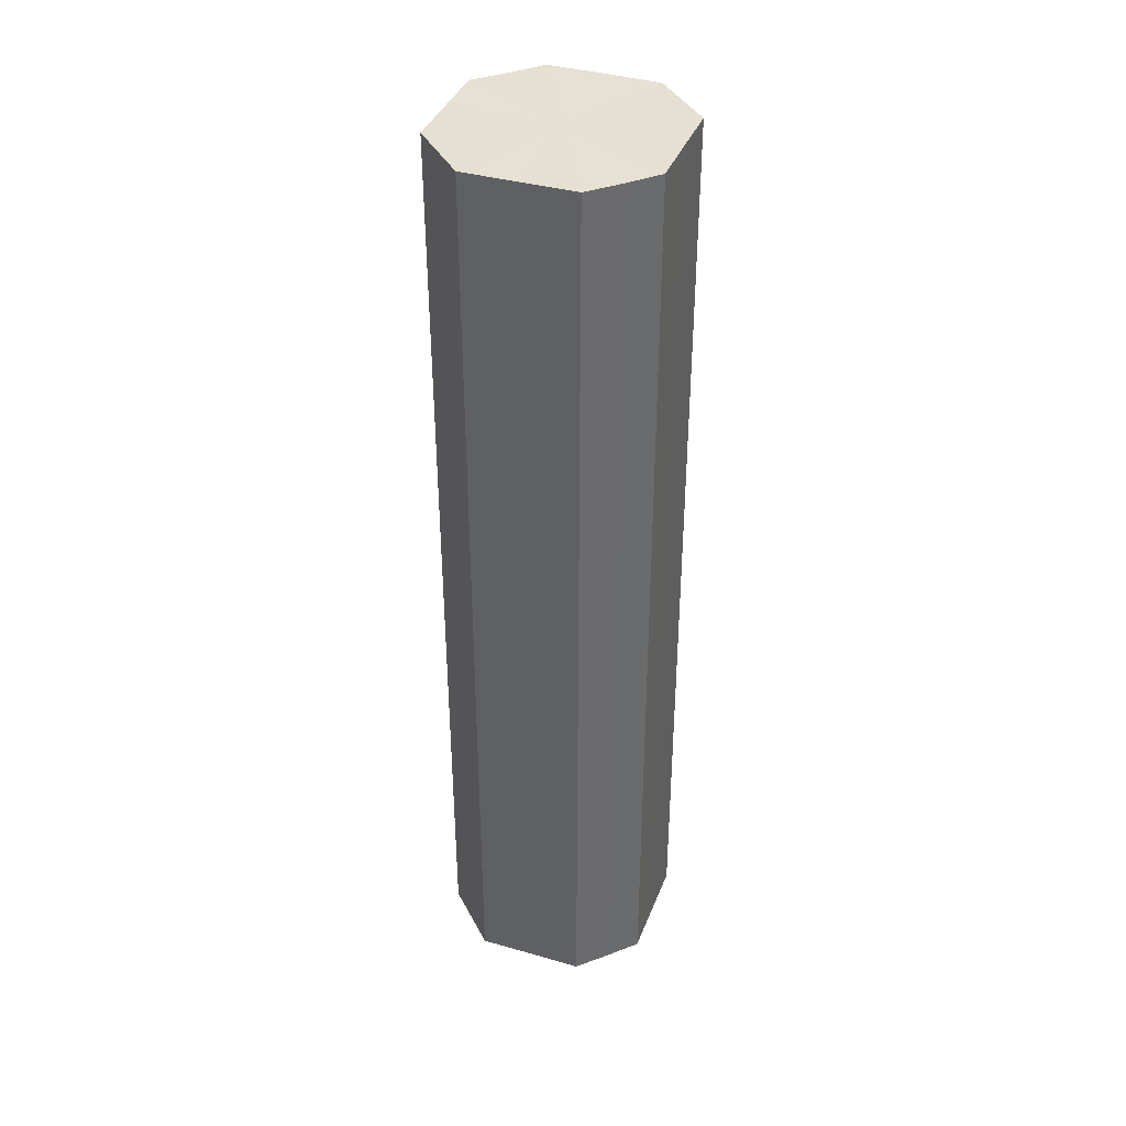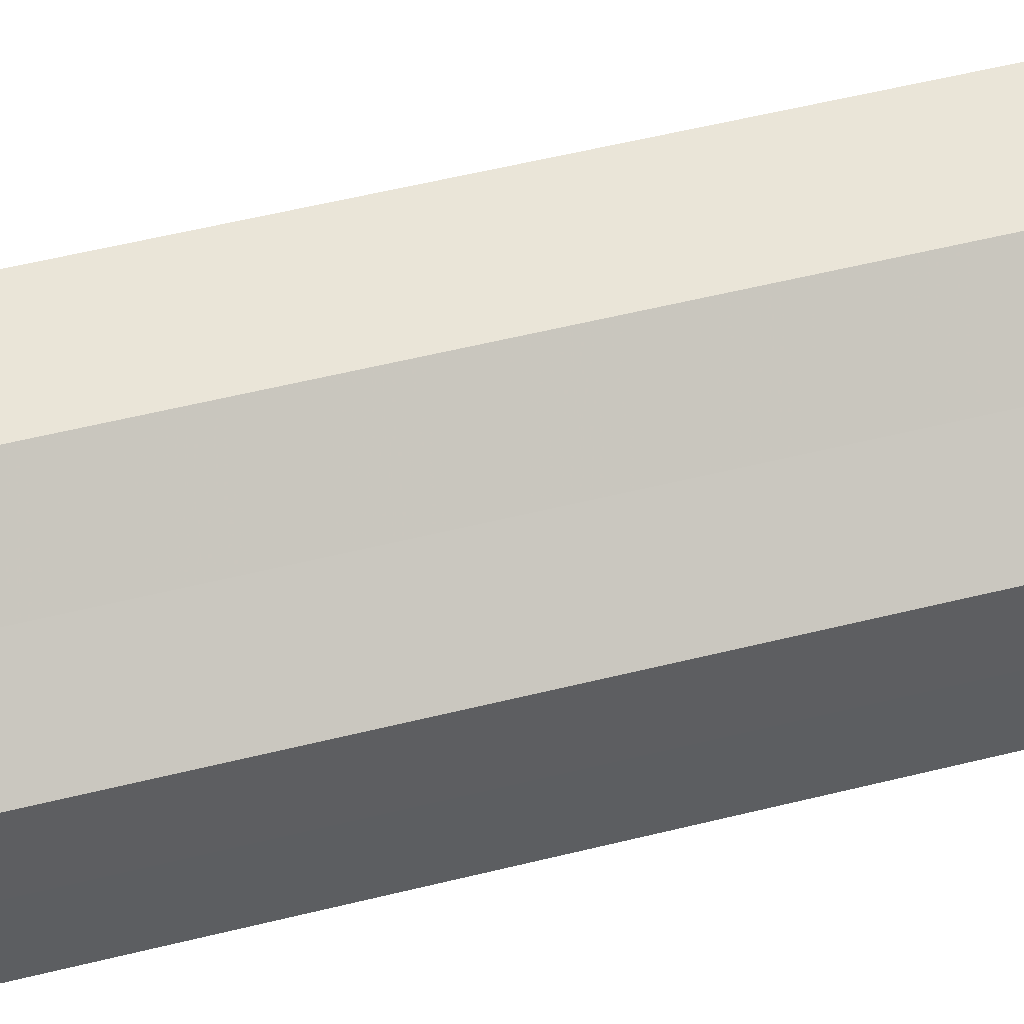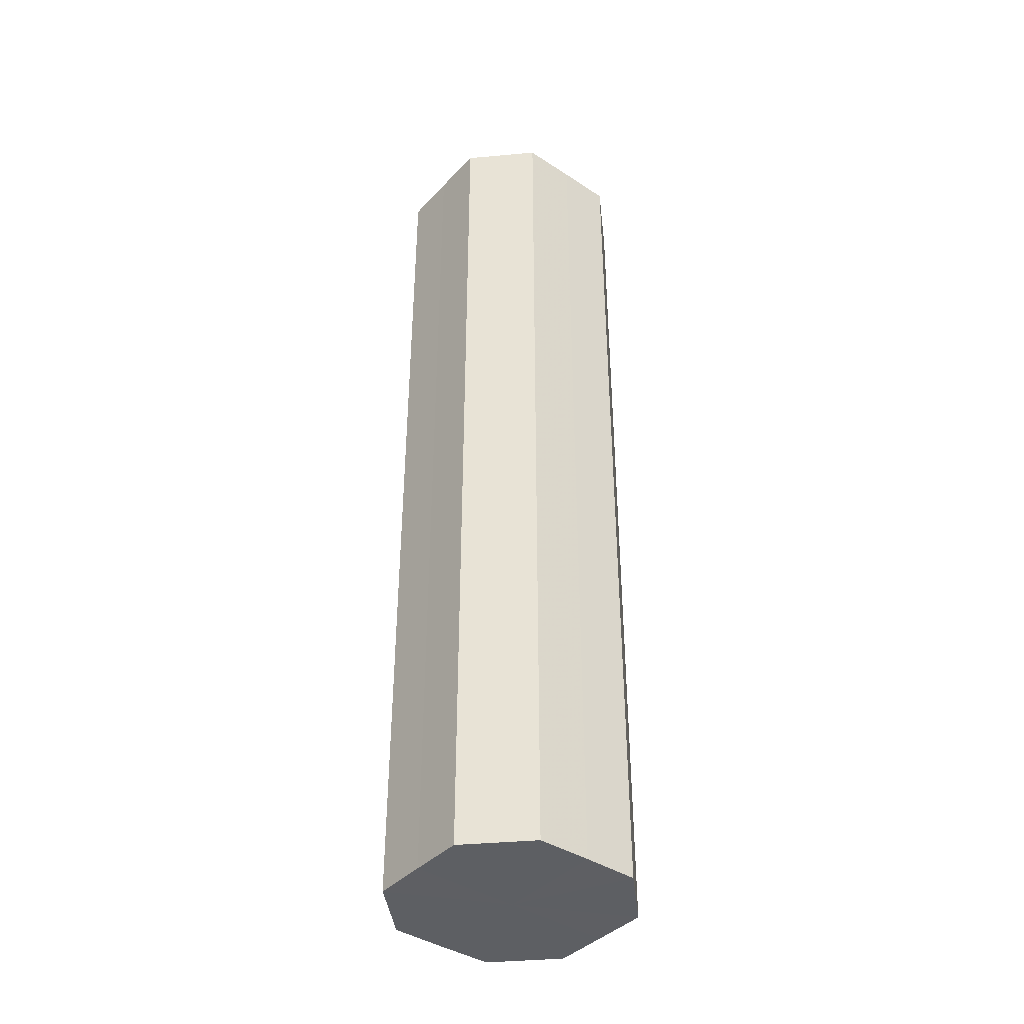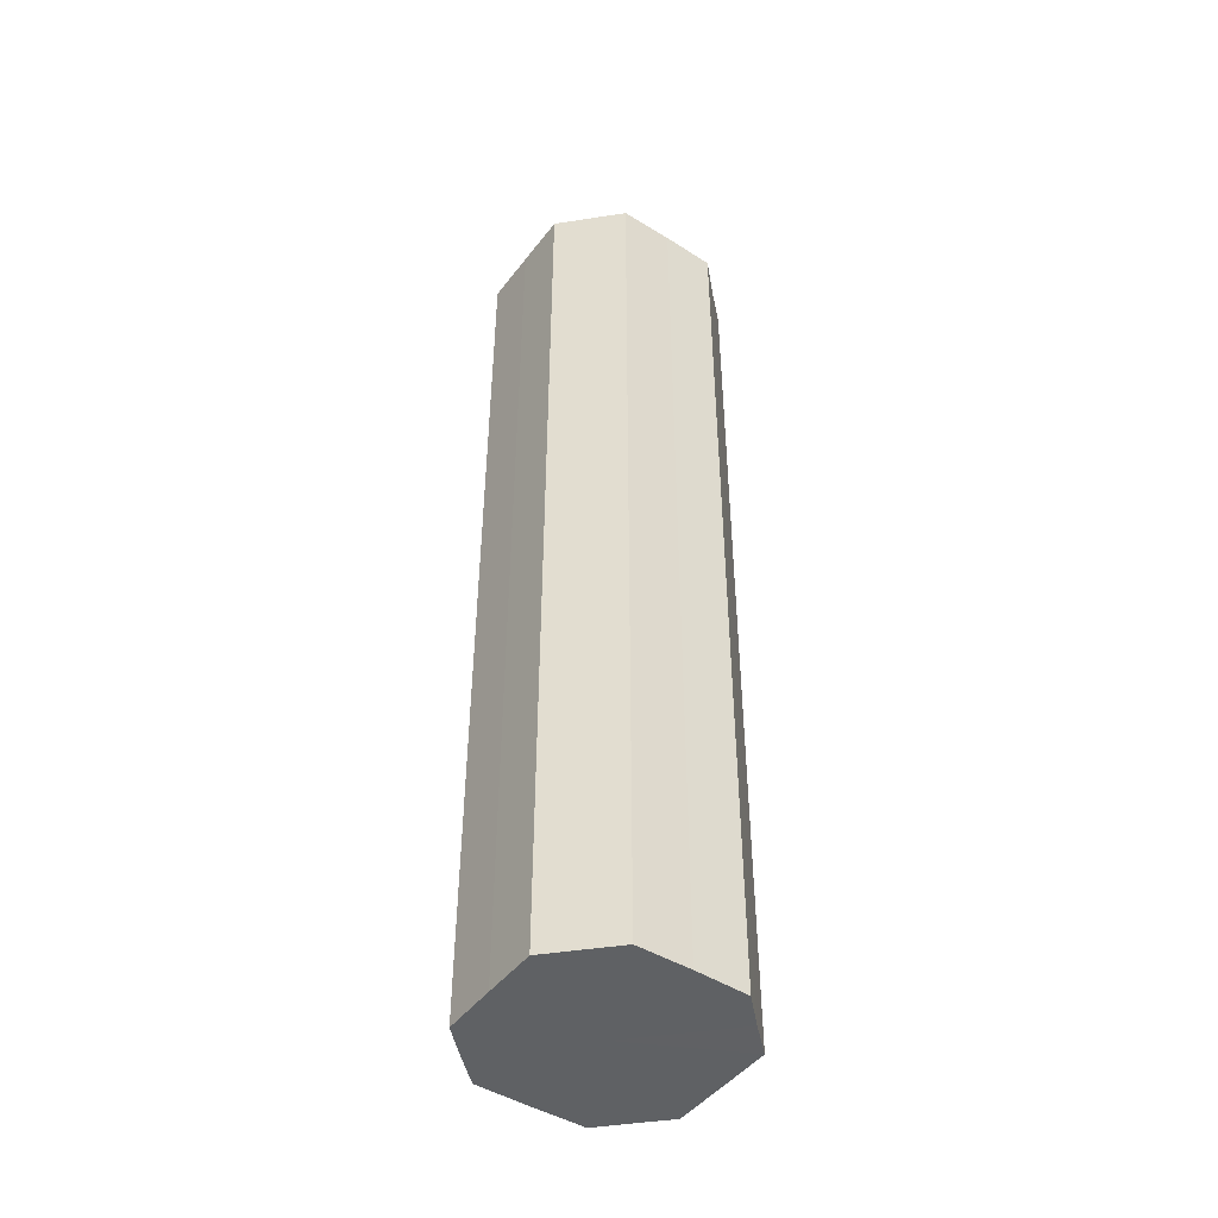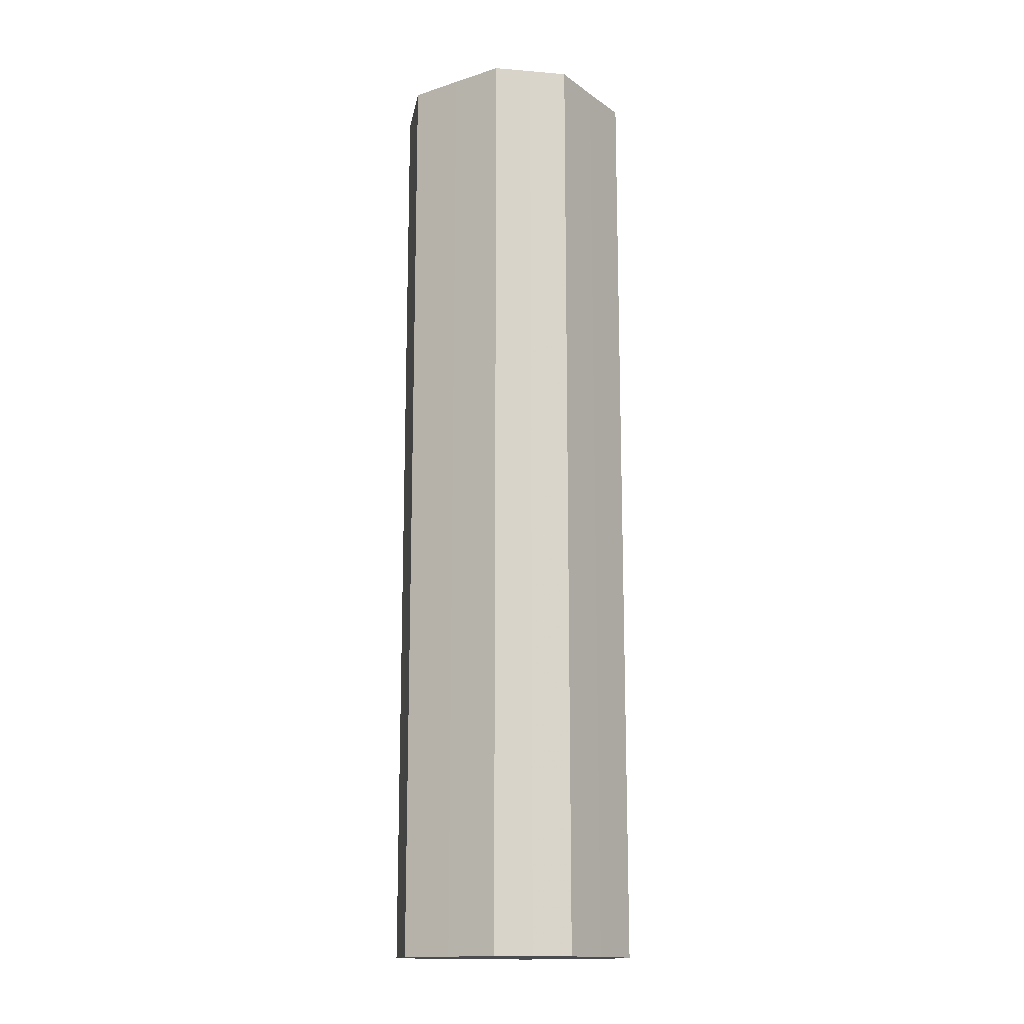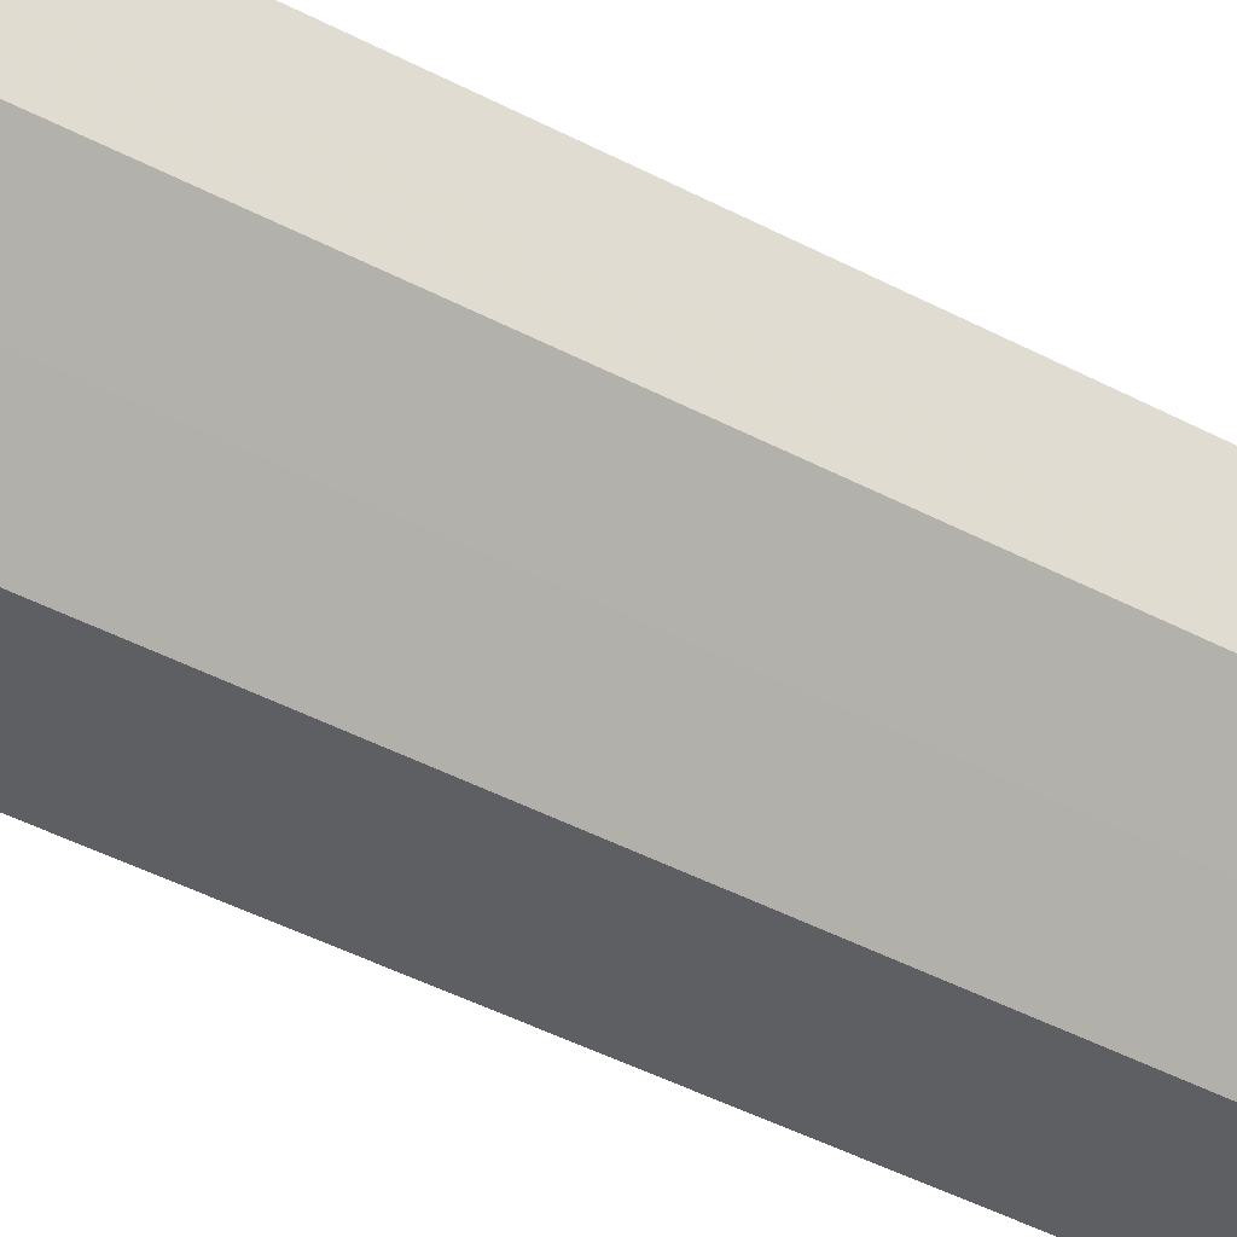
<metadata>
{"format":"obj","ext":"obj","renderer":"f3d","projection":"perspective","resolution":1024,"background":"white","views":[{"elev":38.7,"azim":154.8,"up":"+Z"},{"elev":44.8,"azim":-107.0,"up":"+Y"},{"elev":-40.2,"azim":6.3,"up":"+Z"},{"elev":-46.3,"azim":-170.0,"up":"+Z"},{"elev":-15.0,"azim":79.6,"up":"+Z"},{"elev":-41.1,"azim":56.7,"up":"+Y"}]}
</metadata>
<code>
o 20685
v 2209 1855 13.25
v 2209 1855 13.25
v 2209 1855 13.01
v 2209 1855 13.25
v 2209 1855 13.01
v 2209 1855 13.25
v 2209 1855 13.01
v 2209 1855 13.25
v 2209 1855 13.01
v 2209 1855 13.25
v 2209 1855 13.01
v 2209 1855 13.25
v 2209 1855 13.01
v 2209 1855 13.25
v 2209 1855 13.01
v 2209 1855 13.25
v 2209 1855 13.01
v 2209 1855 13.25
v 2209 1855 13.01
v 2209 1855 13.25
v 2209 1855 13.01
v 2209 1855 13.25
v 2209 1855 13.01
v 2209 1855 13.25
v 2209 1855 13.01
v 2209 1855 13.25
v 2209 1855 13.01
v 2209 1855 13.25
v 2209 1855 13.01
v 2209 1855 13.25
v 2209 1855 13.01
v 2209 1855 13.01
v 2209 1855 13.01
v 2209 1855 13.25
v 2209 1855 13.01
v 2209 1855 13.25
v 2209 1855 13.01
v 2209 1855 13.01
v 2209 1855 13.25
v 2209 1855 13.01
v 2209 1855 13.25
v 2209 1855 13.25
v 2209 1855 13.01
v 2209 1855 13.01
v 2209 1855 13.25
v 2209 1855 13.01
v 2209 1855 13.25
v 2209 1855 13.25
v 2209 1855 13.01
v 2209 1855 13.01
v 2209 1855 13.25
v 2209 1855 13.01
v 2209 1855 13.25
v 2209 1855 13.25
v 2209 1855 13.01
v 2209 1855 13.01
v 2209 1855 13.25
v 2209 1855 13.01
v 2209 1855 13.25
v 2209 1855 13.25
v 2209 1855 13.01
v 2209 1855 13.01
v 2209 1855 13.25
v 2209 1855 13.25
v 2209 1855 13.25
v 2209 1855 13.25
v 2209 1855 13.25
v 2209 1855 13.25
v 2209 1855 13.25
v 2209 1855 13.25
v 2209 1855 13.25
v 2209 1855 13.25
v 2209 1855 13.25
v 2209 1855 13.25
v 2209 1855 13.25
v 2209 1855 13.25
v 2209 1855 13.25
v 2209 1855 13.25
v 2209 1855 13.25
v 2209 1855 13.25
v 2209 1855 13.25
v 2209 1855 13.01
v 2209 1855 13.01
v 2209 1855 13.01
v 2209 1855 13.01
v 2209 1855 13.01
v 2209 1855 13.01
v 2209 1855 13.01
v 2209 1855 13.01
v 2209 1855 13.01
v 2209 1855 13.01
v 2209 1855 13.01
v 2209 1855 13.01
v 2209 1855 13.01
v 2209 1855 13.01
v 2209 1855 13.01
v 2209 1855 13.01
v 2209 1855 13.01
f 1 2 3
f 2 4 5
f 6 1 7
f 4 8 9
f 10 6 11
f 8 12 13
f 14 10 15
f 12 16 17
f 18 14 19
f 16 20 21
f 22 18 23
f 20 24 25
f 26 22 27
f 24 28 29
f 30 26 31
f 28 30 32
f 33 34 35
f 35 36 37
f 38 39 33
f 40 41 38
f 37 42 43
f 44 45 40
f 46 47 44
f 43 48 49
f 50 51 46
f 52 53 50
f 49 54 55
f 56 57 52
f 58 59 56
f 55 60 61
f 62 63 58
f 61 64 62
f 65 66 67
f 65 68 66
f 65 67 69
f 65 70 68
f 65 69 71
f 65 72 70
f 65 71 73
f 65 74 72
f 65 73 75
f 65 76 74
f 65 75 77
f 65 78 76
f 65 77 79
f 65 80 78
f 65 79 81
f 65 81 80
f 82 83 84
f 82 85 83
f 82 84 86
f 82 87 85
f 82 86 88
f 82 89 87
f 82 88 90
f 82 91 89
f 82 90 92
f 82 93 91
f 82 92 94
f 82 95 93
f 82 94 96
f 82 97 95
f 82 96 98
f 82 98 97

</code>
